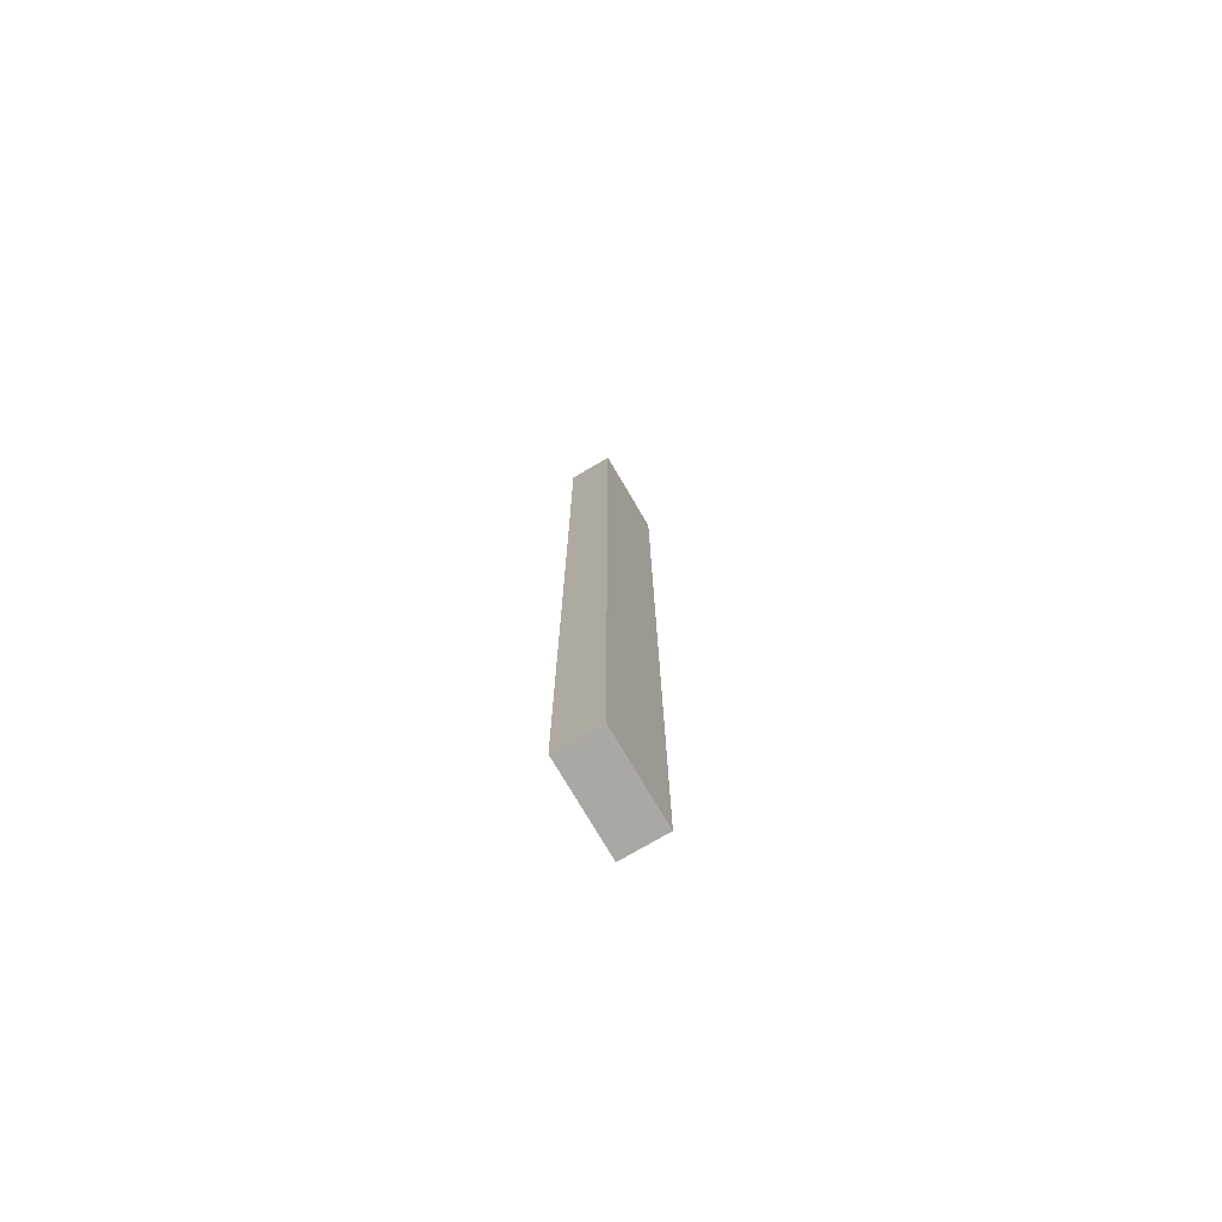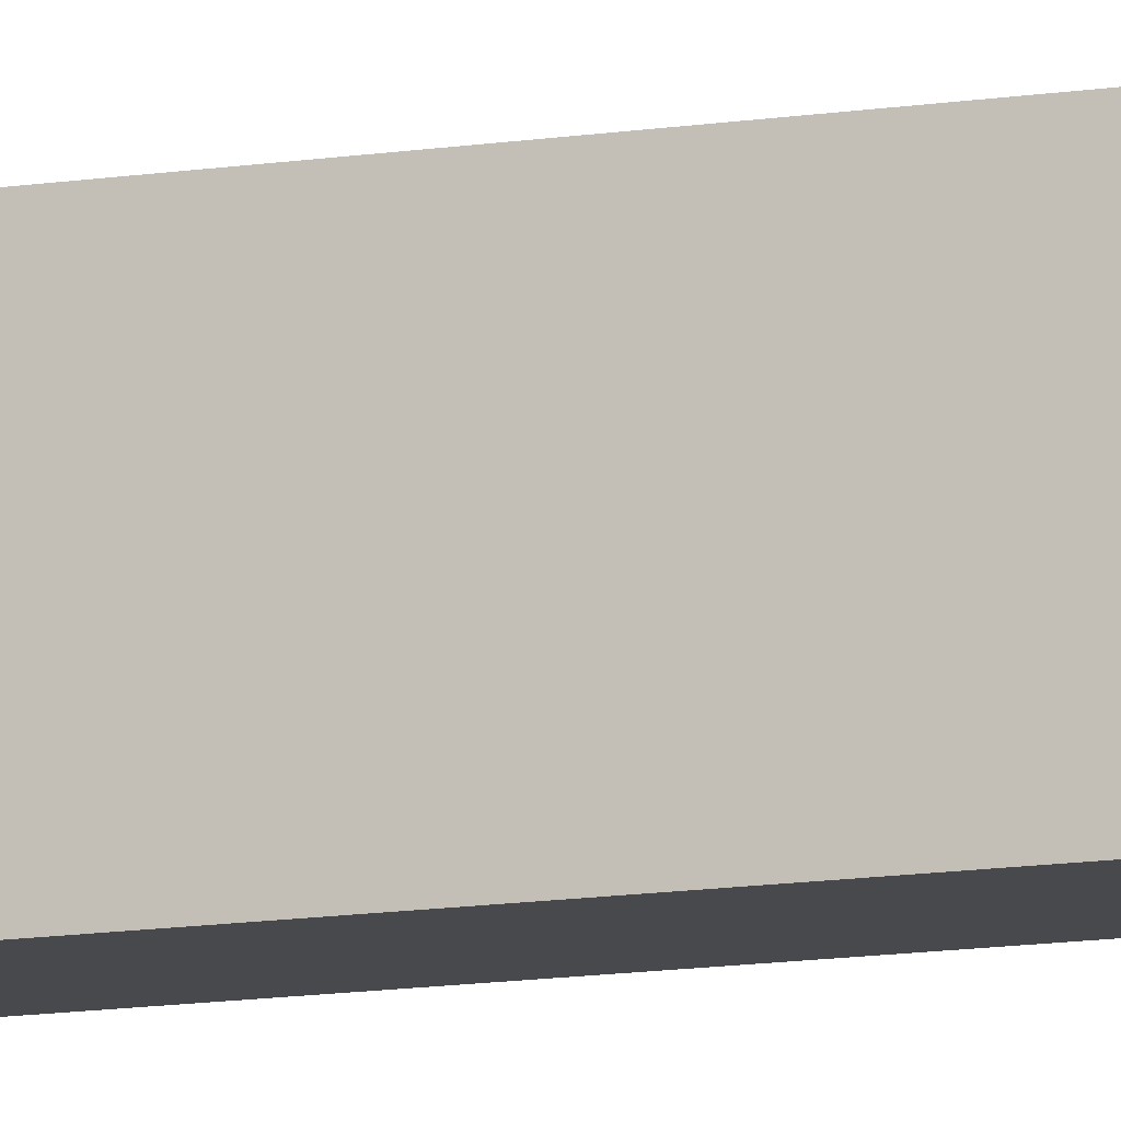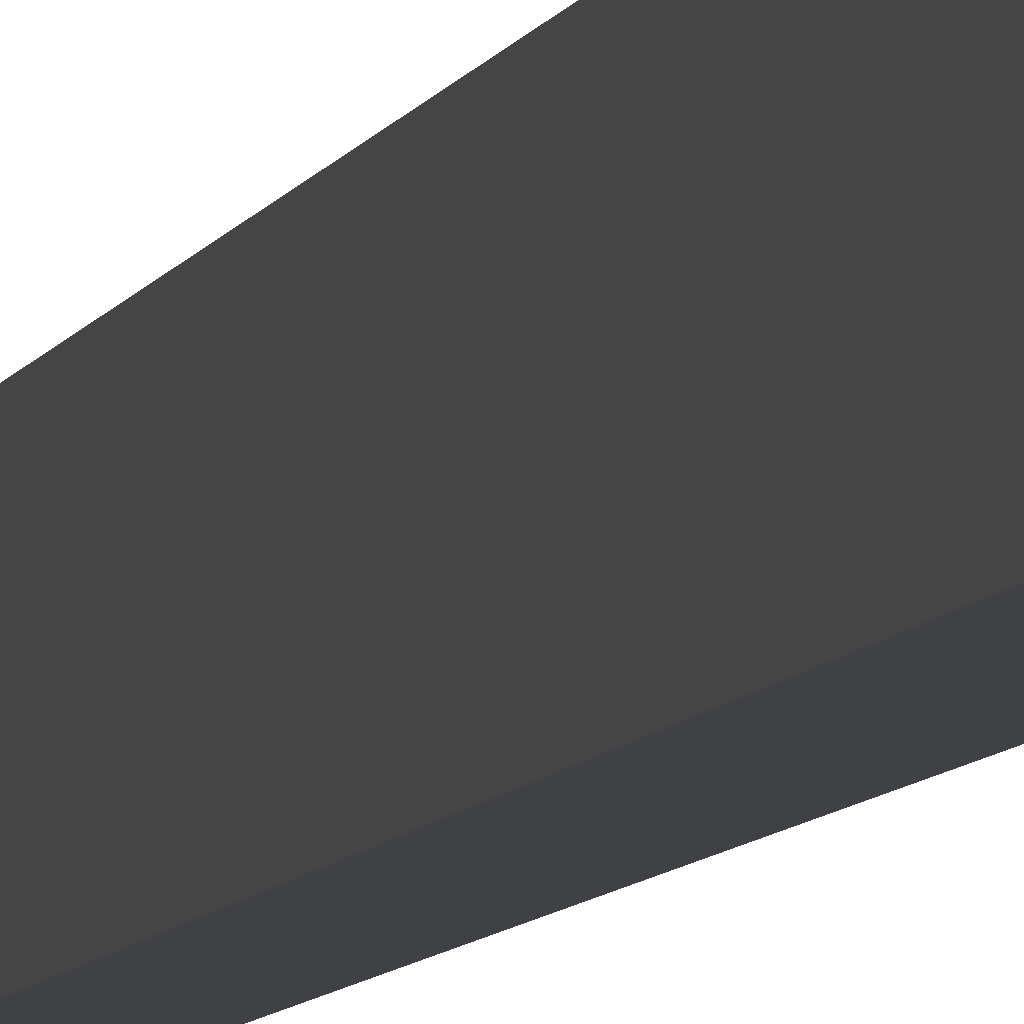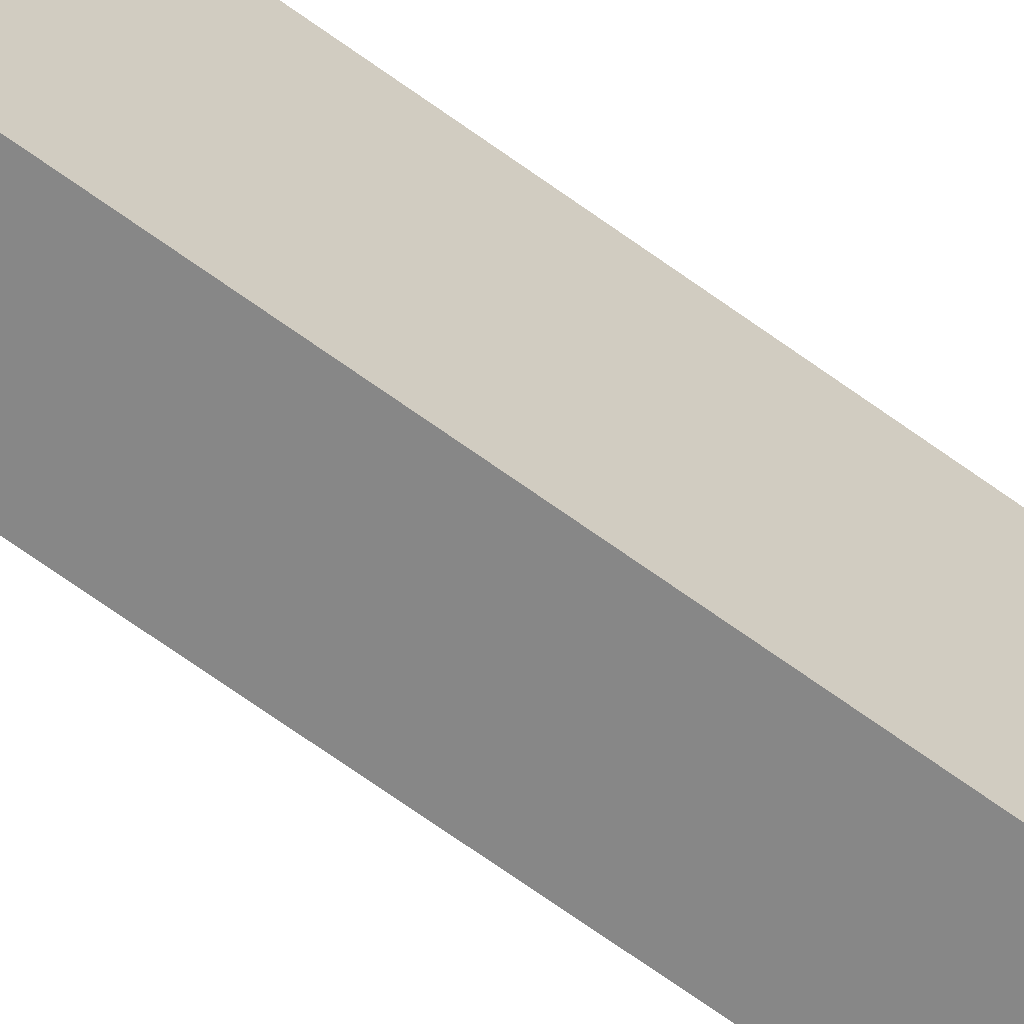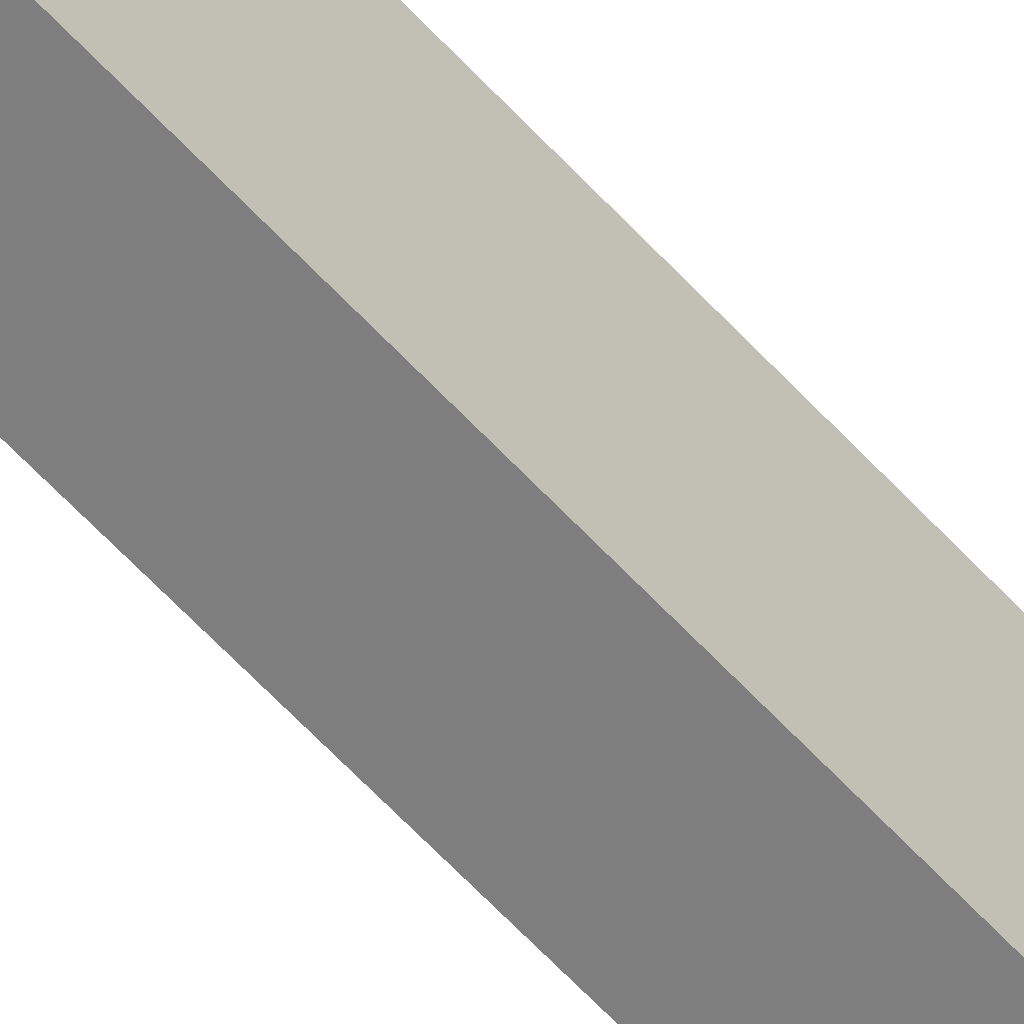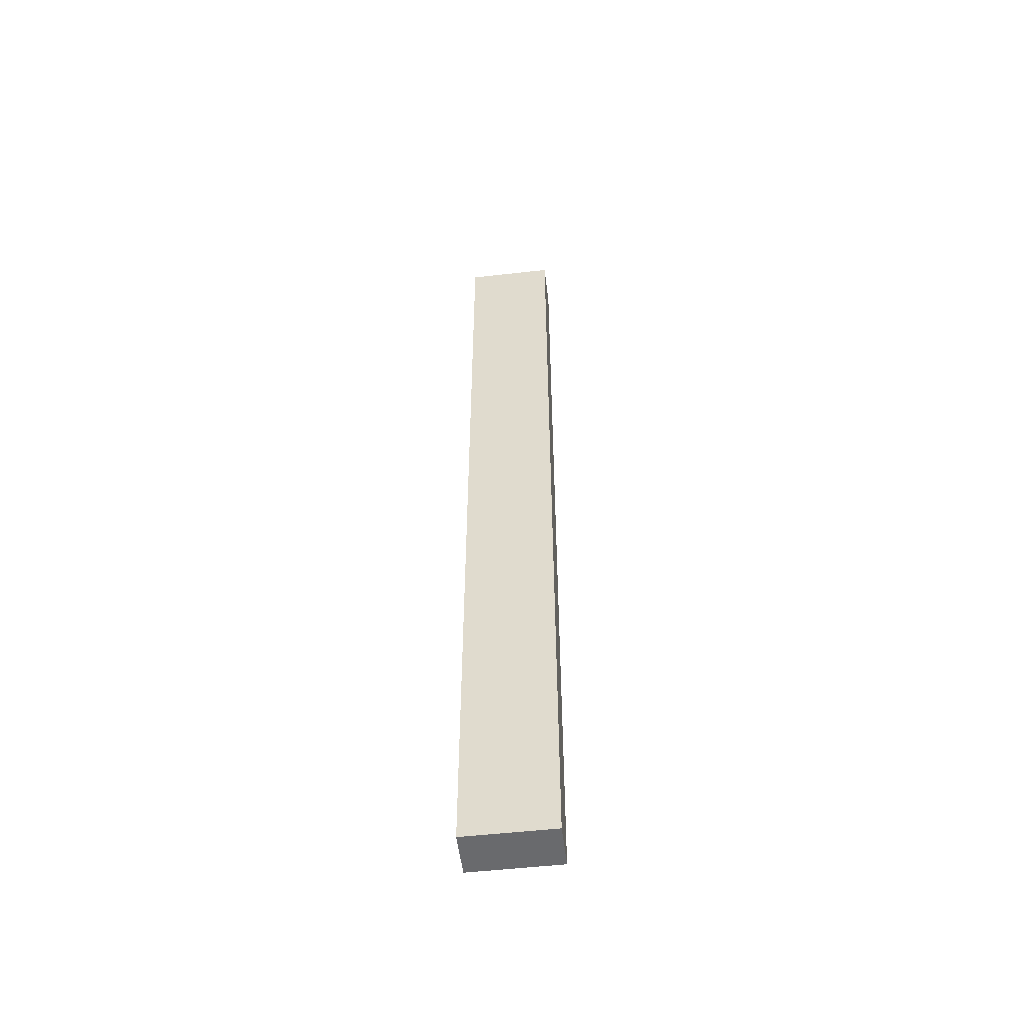
<metadata>
{"format":"obj","ext":"obj","renderer":"f3d","projection":"perspective","resolution":1024,"background":"white","views":[{"elev":-75.2,"azim":30.4,"up":"+Y"},{"elev":-12.2,"azim":110.7,"up":"+Z"},{"elev":-5.7,"azim":168.8,"up":"+Z"},{"elev":-62.5,"azim":52.8,"up":"+Z"},{"elev":-59.4,"azim":41.7,"up":"+Z"},{"elev":-53.1,"azim":-83.1,"up":"+Y"}]}
</metadata>
<code>
g pb_Mesh6966464
v -1 -7.367 -2.673e-06
v -0.0004661 -7.367 -2.91e-05
v -1 14.05 -2.364e-06
v -0.0004635 14.05 -3.034e-05
v -0.0004661 -7.367 -2.91e-05
v -0.0004461 -7.367 -2
v -0.0004635 14.05 -3.034e-05
v -0.0004446 14.05 -2
v -0.0004461 -7.367 -2
v -1 -7.367 -2
v -0.0004446 14.05 -2
v -1 14.05 -2
v -1 -7.367 -2
v -1 -7.367 -2.673e-06
v -1 14.05 -2
v -1 14.05 -2.364e-06
v -1 14.05 -2.364e-06
v -0.0004635 14.05 -3.034e-05
v -1 14.05 -2
v -0.0004446 14.05 -2
v -1 -7.367 -2
v -0.0004461 -7.367 -2
v -1 -7.367 -2.673e-06
v -0.0004661 -7.367 -2.91e-05
g pb_Mesh6966464_0
f 2 4 3
f 1 2 3
f 6 8 7
f 5 6 7
f 10 12 11
f 9 10 11
f 14 16 15
f 13 14 15
f 18 20 19
f 17 18 19
f 22 24 23
f 21 22 23

</code>
